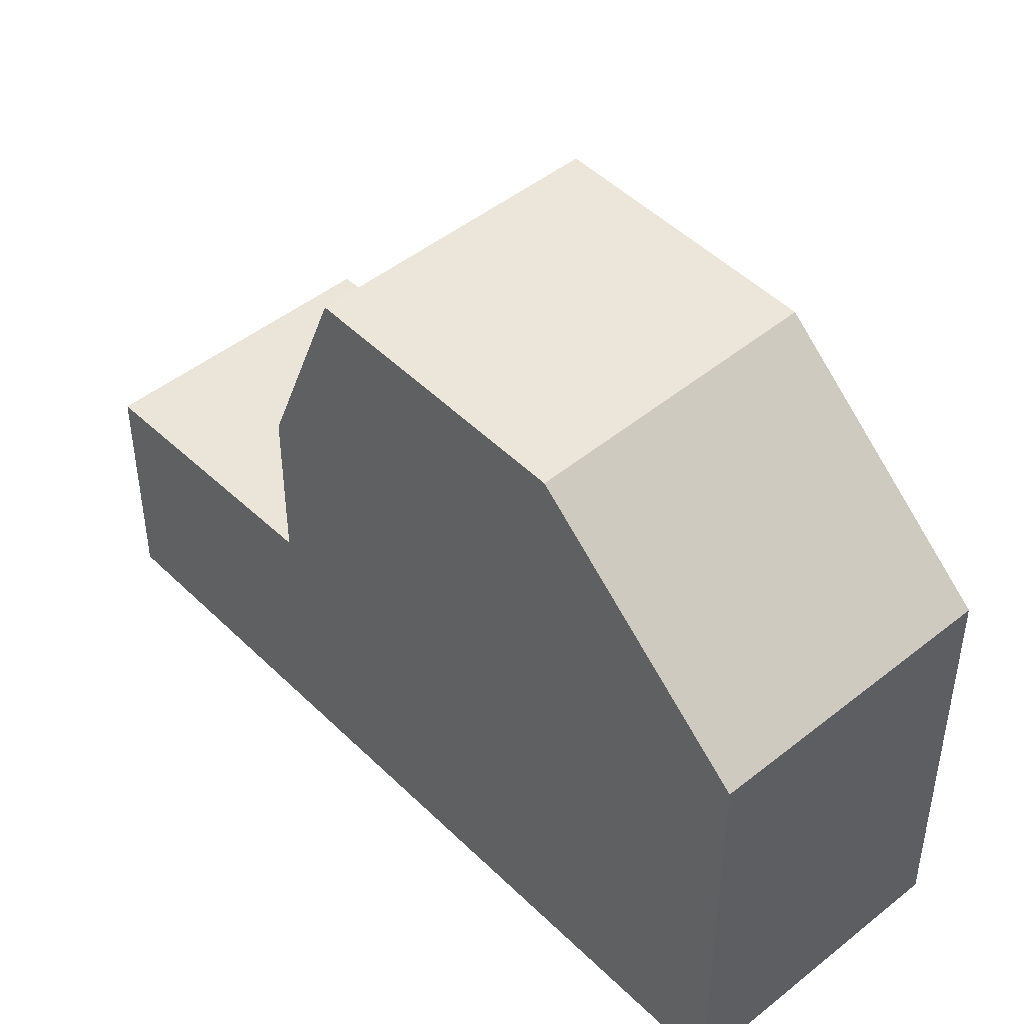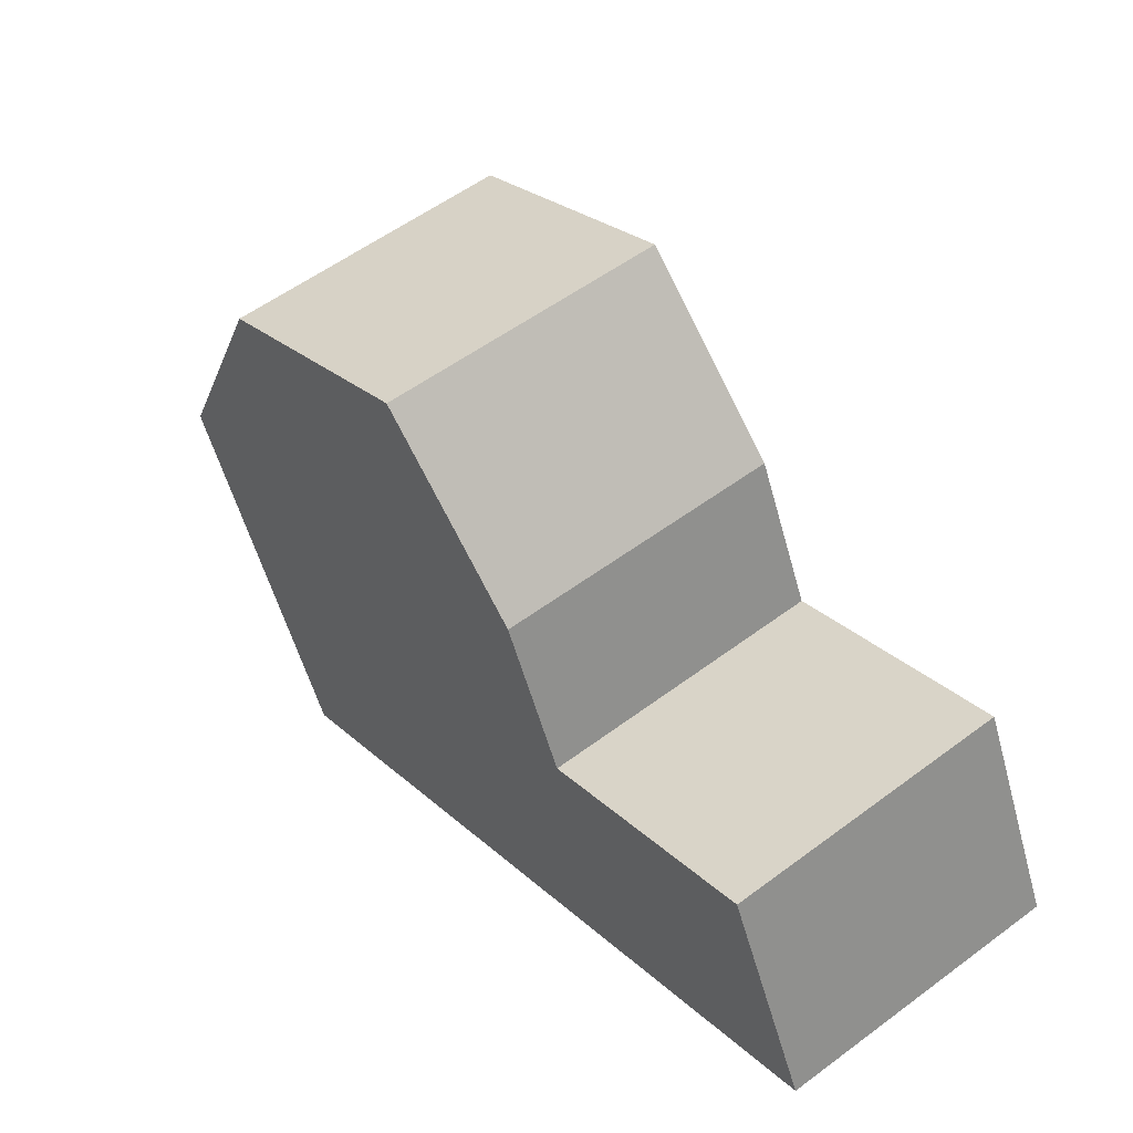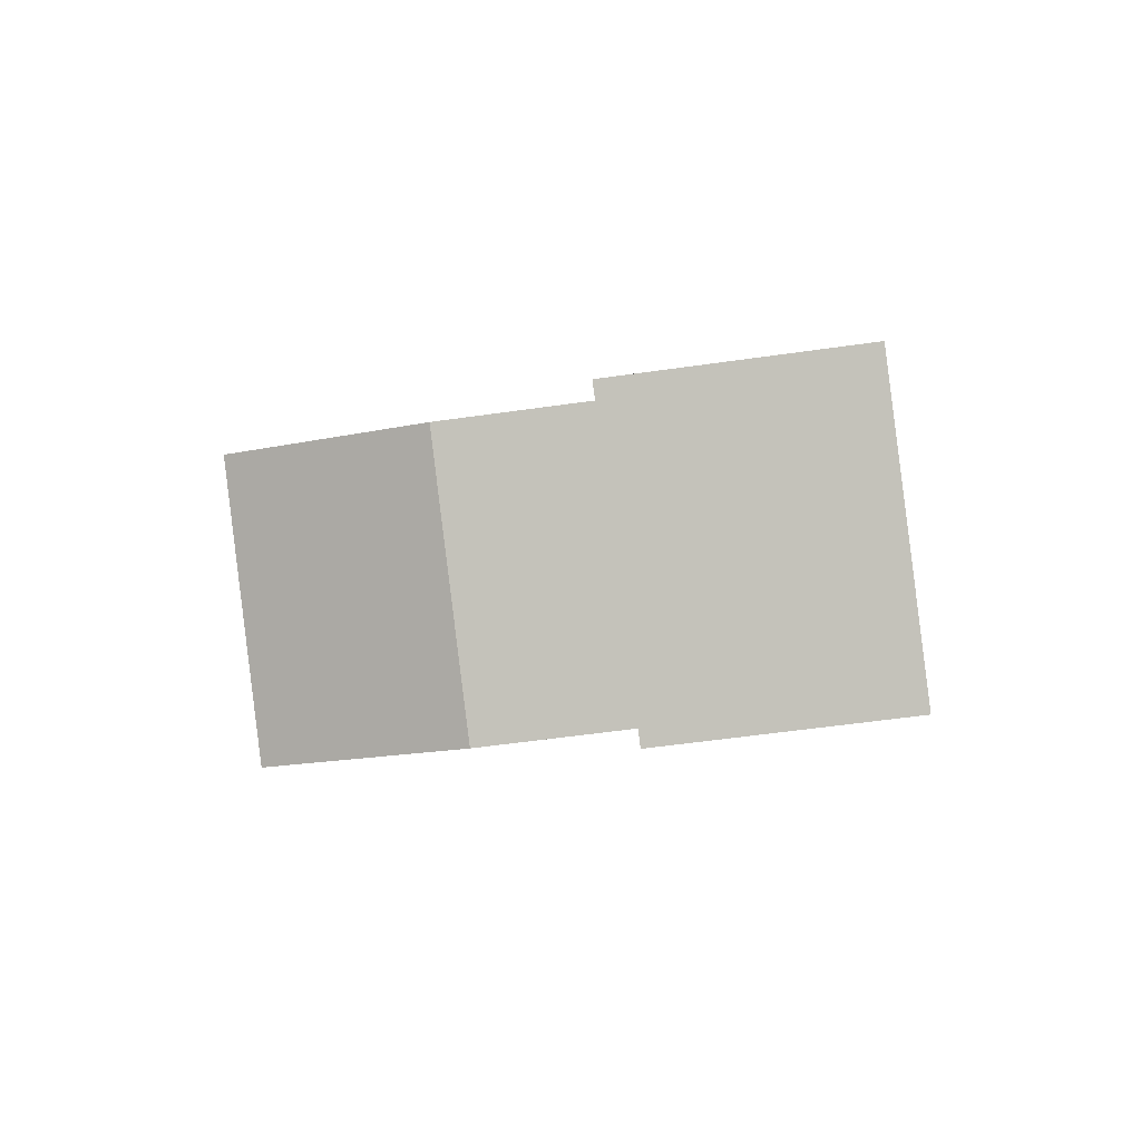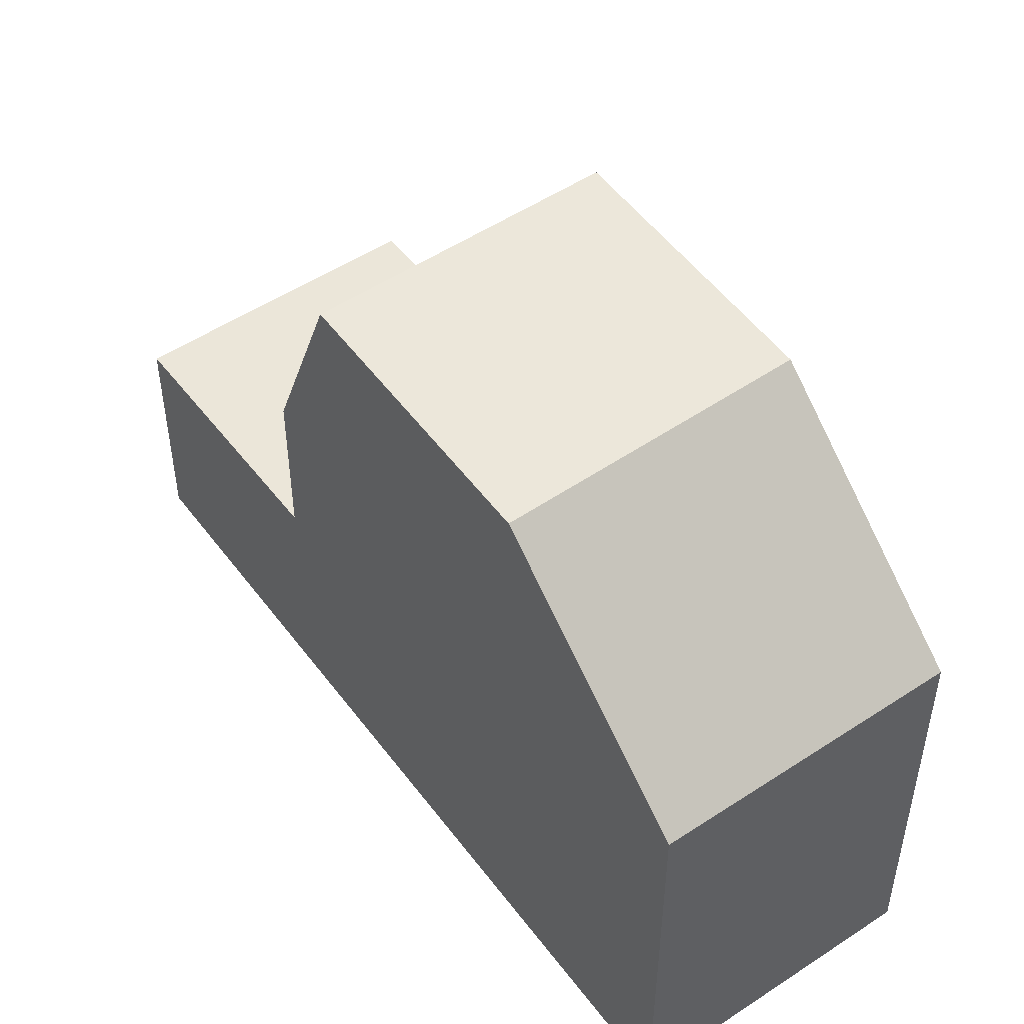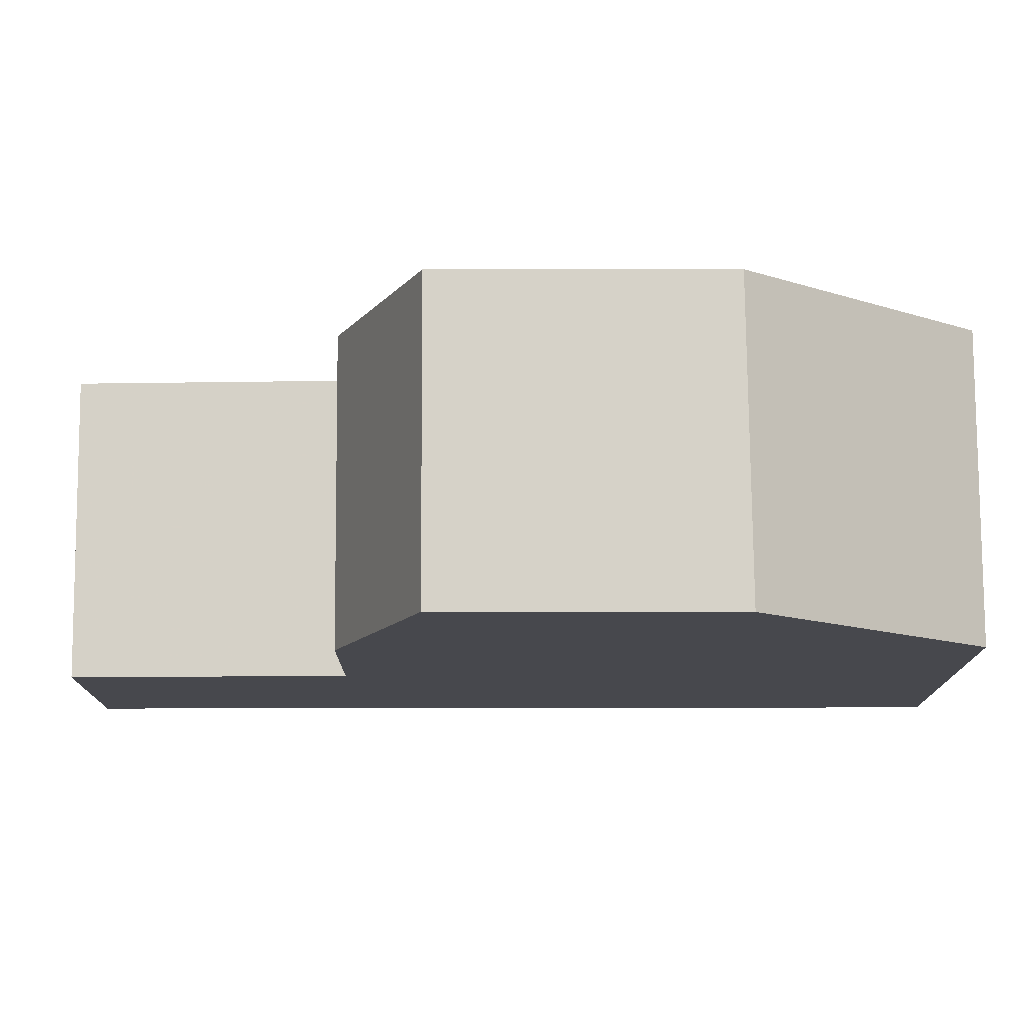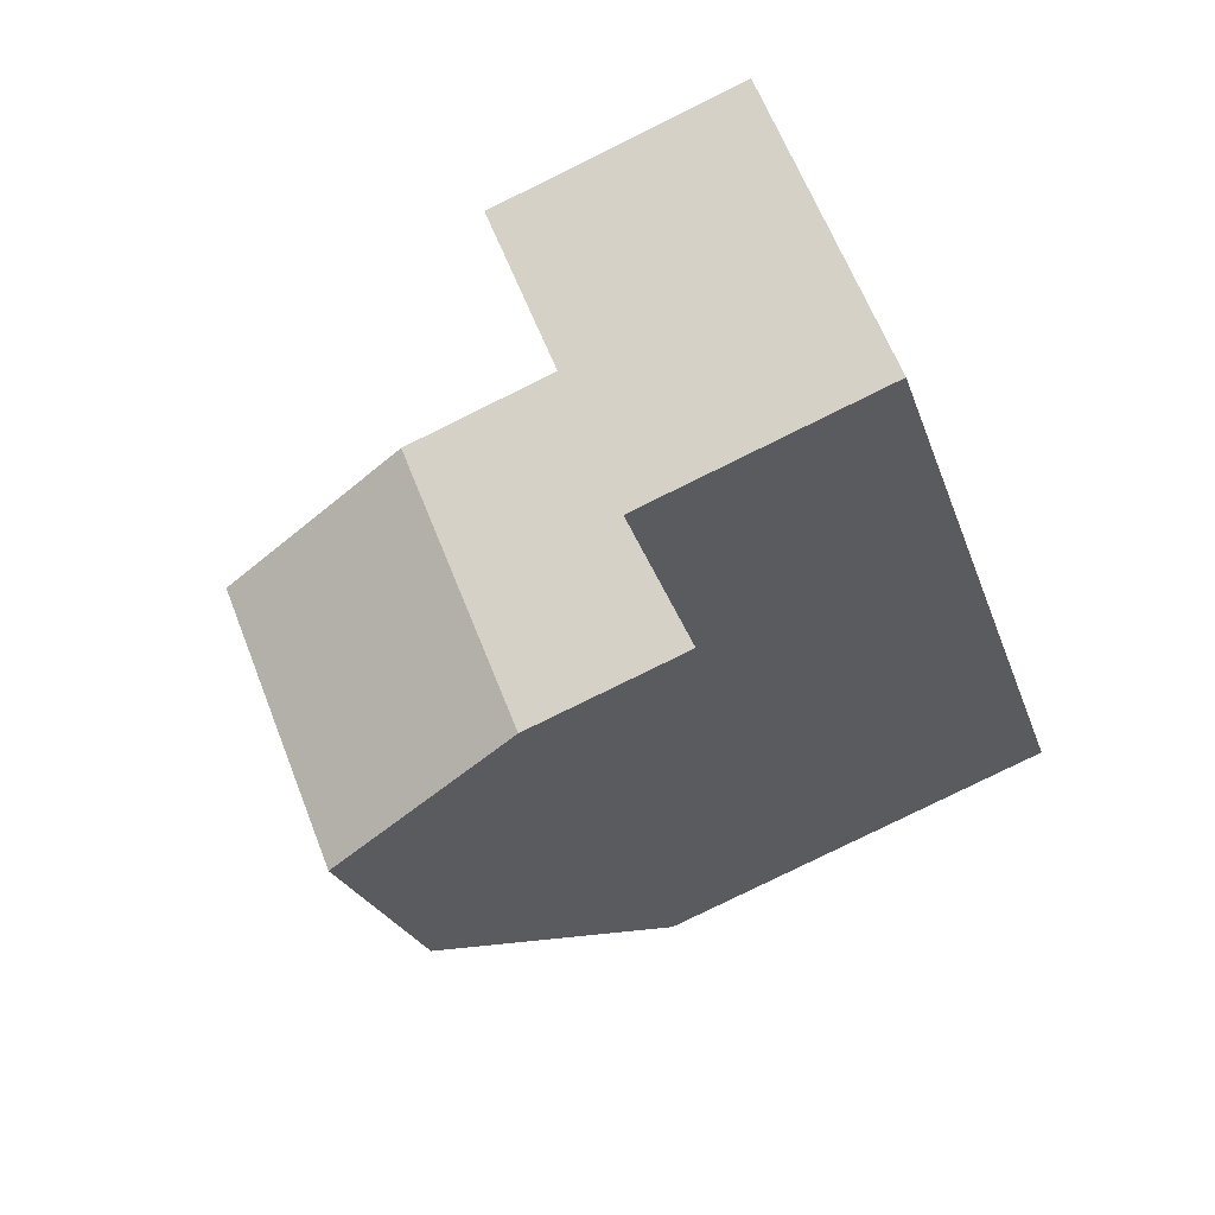
<metadata>
{"format":"obj","ext":"obj","renderer":"f3d","projection":"perspective","resolution":1024,"background":"white","views":[{"elev":47.0,"azim":173.0,"up":"+Z"},{"elev":-54.9,"azim":15.2,"up":"+Y"},{"elev":-54.5,"azim":98.7,"up":"+Y"},{"elev":51.6,"azim":179.6,"up":"+Z"},{"elev":78.2,"azim":125.1,"up":"+Z"},{"elev":-79.8,"azim":116.2,"up":"+Y"}]}
</metadata>
<code>
v -4.102 186.2 -2.764
v -0.7343 188.5 -2.738
v -7.639 198.3 -0.1883
v -11.03 195.9 -0.2093
v -9.176 193.3 2.525
v -5.818 195.8 2.509
v -6.956 190.2 2.564
v -3.575 192.6 2.549
v -6.81 190.3 2.564
v -9.024 193.4 2.525
v -5.818 195.8 2.509
v -9.176 193.3 2.525
v -3.575 192.6 2.549
v -6.956 190.2 2.564
v -5.715 188.4 -2.679
v -2.348 190.8 -2.653
v -5.573 188.5 -2.678
v -3.965 186.2 -2.763
v -6.118 189.3 -2.649
v -6.262 189.2 -2.65
v -2.886 191.6 -2.624
v -6.262 189.2 -2.65
v -2.886 191.6 -2.624
v -6.262 189.2 -0.3691
v -2.886 191.6 -0.3701
v -6.118 189.3 -2.649
v -9.024 193.4 2.525
v -10.87 196 -0.2083
v -6.81 190.3 2.564
v -6.118 189.3 -0.3692
v -6.473 189.8 1.137
v -3.244 192.1 1.144
v -6.618 189.7 1.137
v -10.86 196 -0.2027
v -11.02 195.9 -0.2037
v -7.636 198.3 -0.1827
v -3.017 191.8 0.1847
v -6.249 189.5 0.1856
v -6.393 189.4 0.1857
v -6.361 189.6 0.6637
v -3.132 191.9 0.6705
v -6.506 189.5 0.6633
v -2.886 191.6 -0.3701
v -6.118 189.3 -0.3692
v -6.262 189.2 -0.3691
v -1.507 189.6 -2.697
v -4.738 187.3 -2.722
v -4.878 187.2 -2.723
v -1.185 189.2 -2.714
v -4.416 186.9 -2.739
v -4.554 186.8 -2.74
v -4.399 186.9 -2.74
v -1.17 189.2 -2.715
v -4.537 186.8 -2.741
v -3.984 186.3 -2.762
v -0.7543 188.6 -2.737
v -4.12 186.2 -2.763
v -3.965 186.2 -2.763
v -4.102 186.2 -2.764
v -4.102 186.2 -5.977
v -3.965 186.2 -5.977
v -0.7543 188.6 -2.737
v -0.7343 188.5 -2.738
v -0.7343 188.5 -5.977
v -0.7543 188.6 -5.977
v -10.87 196 -0.2083
v -7.639 198.3 -0.1883
v -7.639 198.3 -5.977
v -10.87 196 -5.977
v -11.02 195.9 -0.2037
v -11.03 195.9 -0.2093
v -11.03 195.9 -5.977
v -11.02 195.9 -5.977
v -6.956 190.2 2.564
v -9.176 193.3 2.525
v -9.176 193.3 -5.977
v -6.956 190.2 -5.977
v -5.818 195.8 2.509
v -3.575 192.6 2.549
v -3.575 192.6 -5.977
v -5.818 195.8 -5.977
v -7.636 198.3 -0.1827
v -5.818 195.8 2.509
v -5.818 195.8 -5.977
v -7.636 198.3 -5.977
v -6.618 189.7 1.137
v -6.956 190.2 2.564
v -6.956 190.2 -5.977
v -6.618 189.7 -5.977
v -4.878 187.2 -2.723
v -5.715 188.4 -2.679
v -5.715 188.4 -5.977
v -4.878 187.2 -5.977
v -2.886 191.6 -2.624
v -2.348 190.8 -2.653
v -2.348 190.8 -5.977
v -2.886 191.6 -5.977
v -0.7343 188.5 -2.738
v -3.965 186.2 -2.763
v -3.965 186.2 -5.977
v -0.7343 188.5 -5.977
v -5.715 188.4 -2.679
v -6.262 189.2 -2.65
v -6.262 189.2 -5.977
v -5.715 188.4 -5.977
v -11.03 195.9 -0.2093
v -10.87 196 -0.2083
v -10.87 196 -5.977
v -11.03 195.9 -5.977
v -3.575 192.6 2.549
v -3.244 192.1 1.144
v -3.244 192.1 -5.977
v -3.575 192.6 -5.977
v -6.506 189.5 0.6633
v -6.618 189.7 1.137
v -6.618 189.7 -5.977
v -6.506 189.5 -5.977
v -9.176 193.3 2.525
v -11.02 195.9 -0.2037
v -11.02 195.9 -5.977
v -9.176 193.3 -5.977
v -7.639 198.3 -0.1883
v -7.636 198.3 -0.1827
v -7.636 198.3 -5.977
v -7.639 198.3 -5.977
v -3.132 191.9 0.6705
v -3.017 191.8 0.1847
v -3.017 191.8 -5.977
v -3.132 191.9 -5.977
v -6.262 189.2 -0.3691
v -6.393 189.4 0.1857
v -6.393 189.4 -5.977
v -6.262 189.2 -5.977
v -3.244 192.1 1.144
v -3.132 191.9 0.6705
v -3.132 191.9 -5.977
v -3.244 192.1 -5.977
v -6.393 189.4 0.1857
v -6.506 189.5 0.6633
v -6.506 189.5 -5.977
v -6.393 189.4 -5.977
v -3.017 191.8 0.1847
v -2.886 191.6 -0.3701
v -2.886 191.6 -5.977
v -3.017 191.8 -5.977
v -2.348 190.8 -2.653
v -1.507 189.6 -2.697
v -1.507 189.6 -5.977
v -2.348 190.8 -5.977
v -4.554 186.8 -2.74
v -4.878 187.2 -2.723
v -4.878 187.2 -5.977
v -4.554 186.8 -5.977
v -1.507 189.6 -2.697
v -1.185 189.2 -2.714
v -1.185 189.2 -5.977
v -1.507 189.6 -5.977
v -4.537 186.8 -2.741
v -4.554 186.8 -2.74
v -4.554 186.8 -5.977
v -4.537 186.8 -5.977
v -1.185 189.2 -2.714
v -1.17 189.2 -2.715
v -1.17 189.2 -5.977
v -1.185 189.2 -5.977
v -4.12 186.2 -2.763
v -4.537 186.8 -2.741
v -4.537 186.8 -5.977
v -4.12 186.2 -5.977
v -1.17 189.2 -2.715
v -0.7543 188.6 -2.737
v -0.7543 188.6 -5.977
v -1.17 189.2 -5.977
v -4.102 186.2 -2.764
v -4.12 186.2 -2.763
v -4.12 186.2 -5.977
v -4.102 186.2 -5.977
v -11.03 195.9 -5.977
v -7.639 198.3 -5.977
v -0.7343 188.5 -5.977
v -4.102 186.2 -5.977
f 19 17 16 21
f 9 8 6 10
f 10 5 7 9
f 35 12 27 34
f 53 49 50 52
f 52 50 51 54
f 20 15 17 19
f 32 13 29 31
f 30 25 23 26
f 34 27 11 36
f 31 29 14 33
f 26 22 24 30
f 34 28 4 35
f 36 3 28 34
f 41 32 31 40
f 40 31 33 42
f 40 38 37 41
f 42 39 38 40
f 43 37 38 44
f 44 38 39 45
f 46 16 17 47
f 47 17 15 48
f 49 46 47 50
f 50 47 48 51
f 56 53 52 55
f 55 52 54 57
f 55 18 2 56
f 57 1 18 55
f 59 60 61 58
f 63 64 65 62
f 67 68 69 66
f 71 72 73 70
f 75 76 77 74
f 79 80 81 78
f 83 84 85 82
f 87 88 89 86
f 91 92 93 90
f 95 96 97 94
f 99 100 101 98
f 103 104 105 102
f 107 108 109 106
f 111 112 113 110
f 115 116 117 114
f 119 120 121 118
f 123 124 125 122
f 127 128 129 126
f 131 132 133 130
f 135 136 137 134
f 139 140 141 138
f 143 144 145 142
f 147 148 149 146
f 151 152 153 150
f 155 156 157 154
f 159 160 161 158
f 163 164 165 162
f 167 168 169 166
f 171 172 173 170
f 175 176 177 174
f 179 180 181 178

</code>
